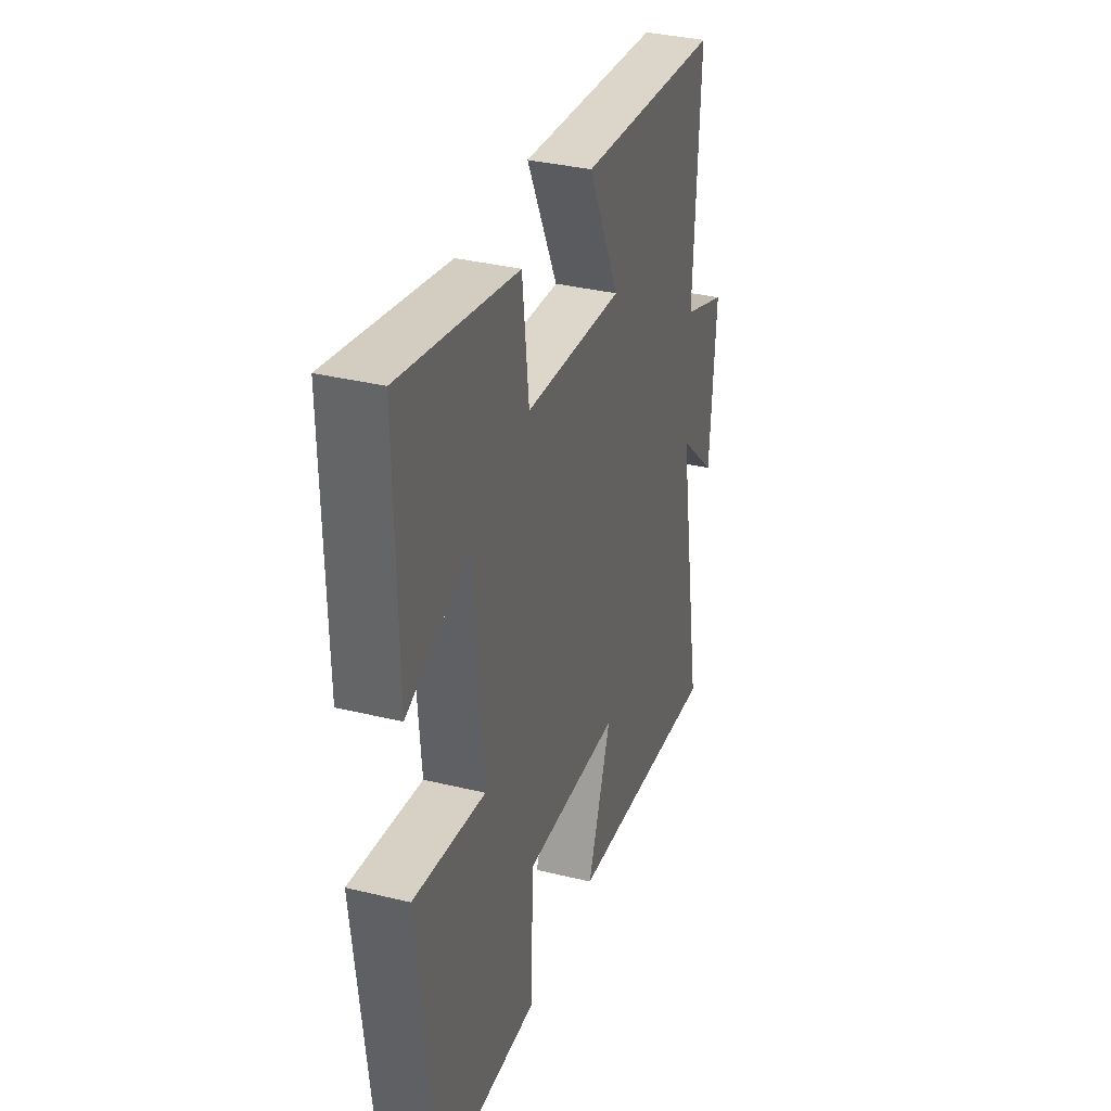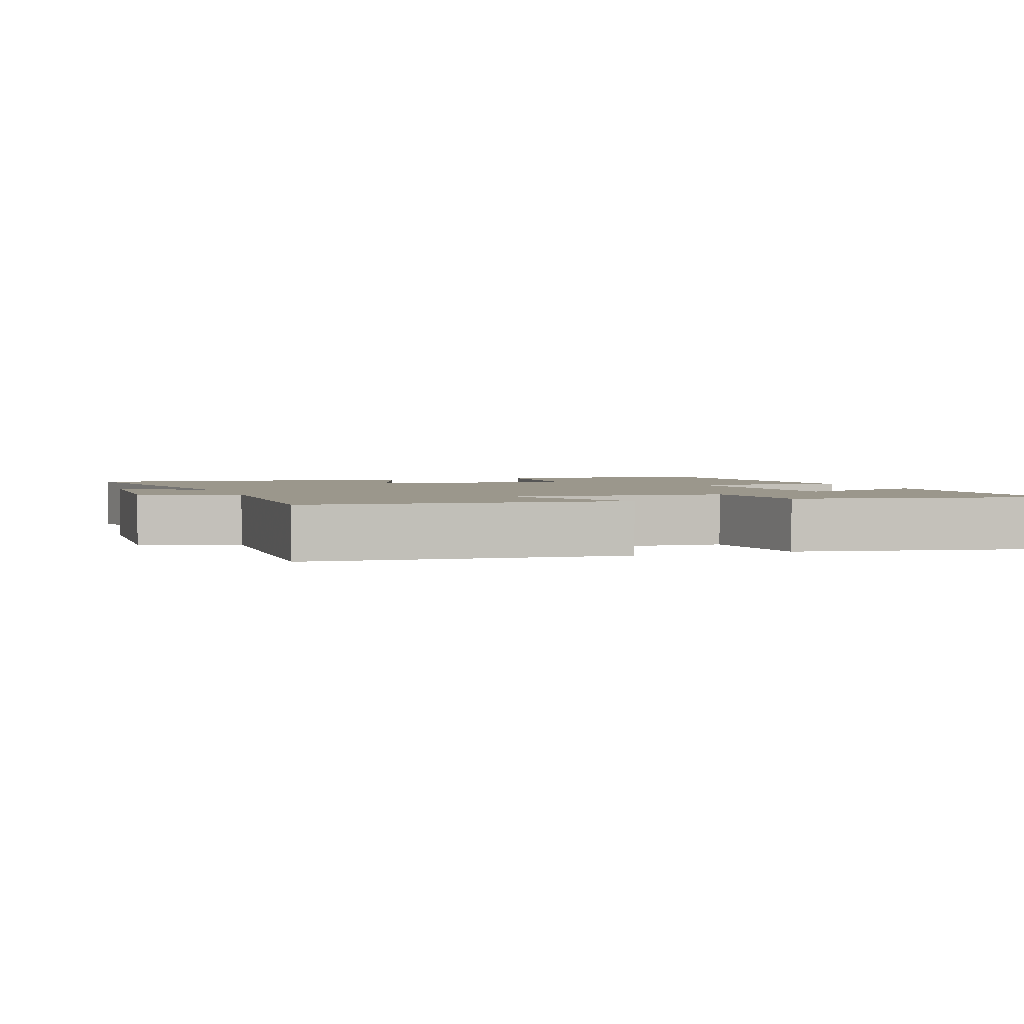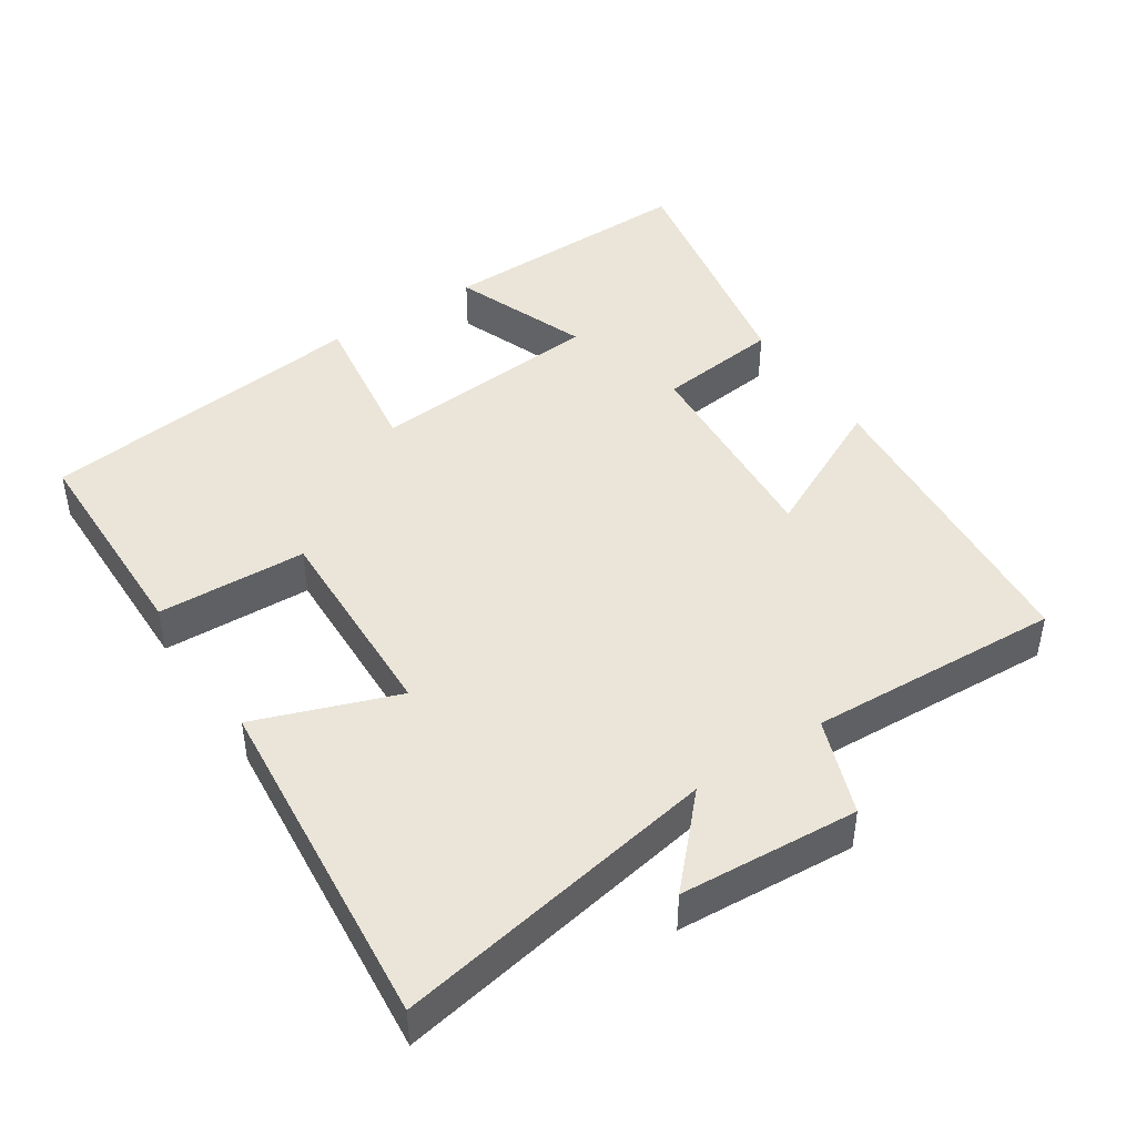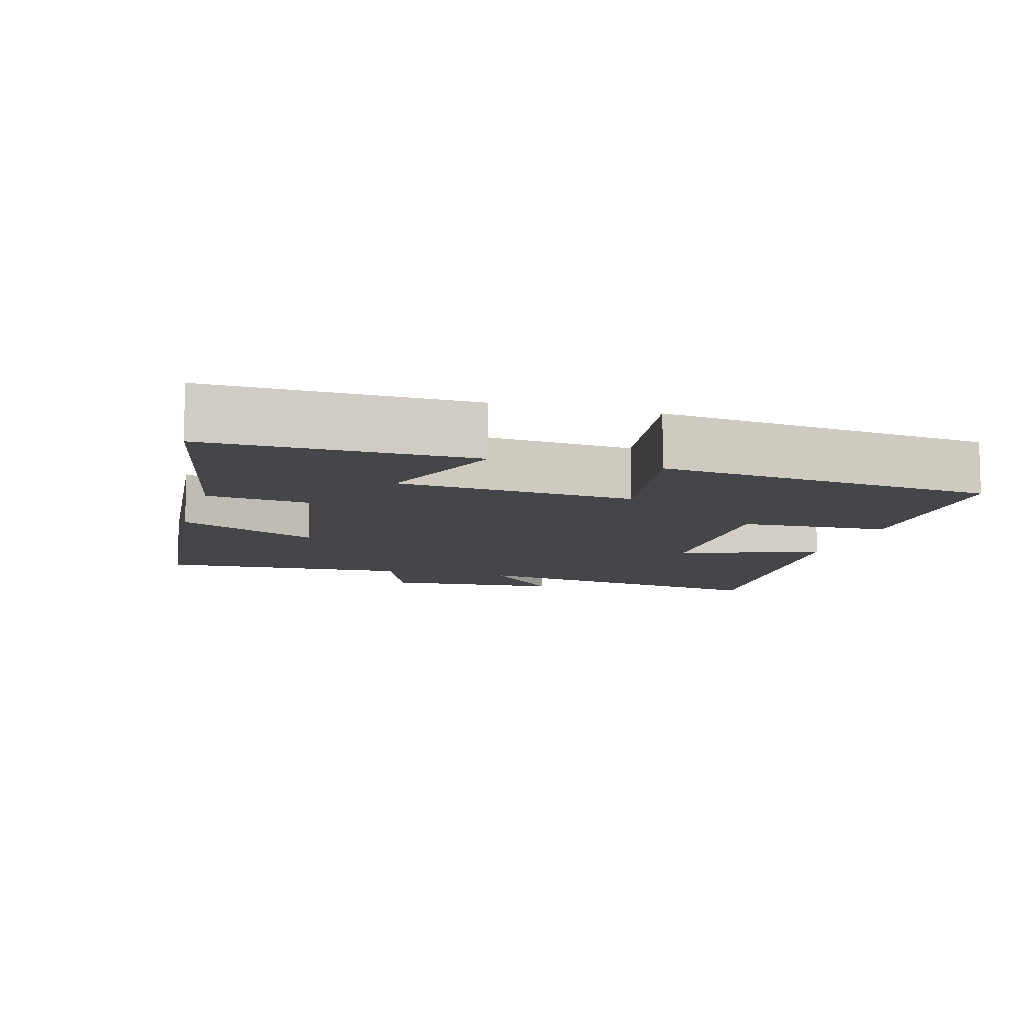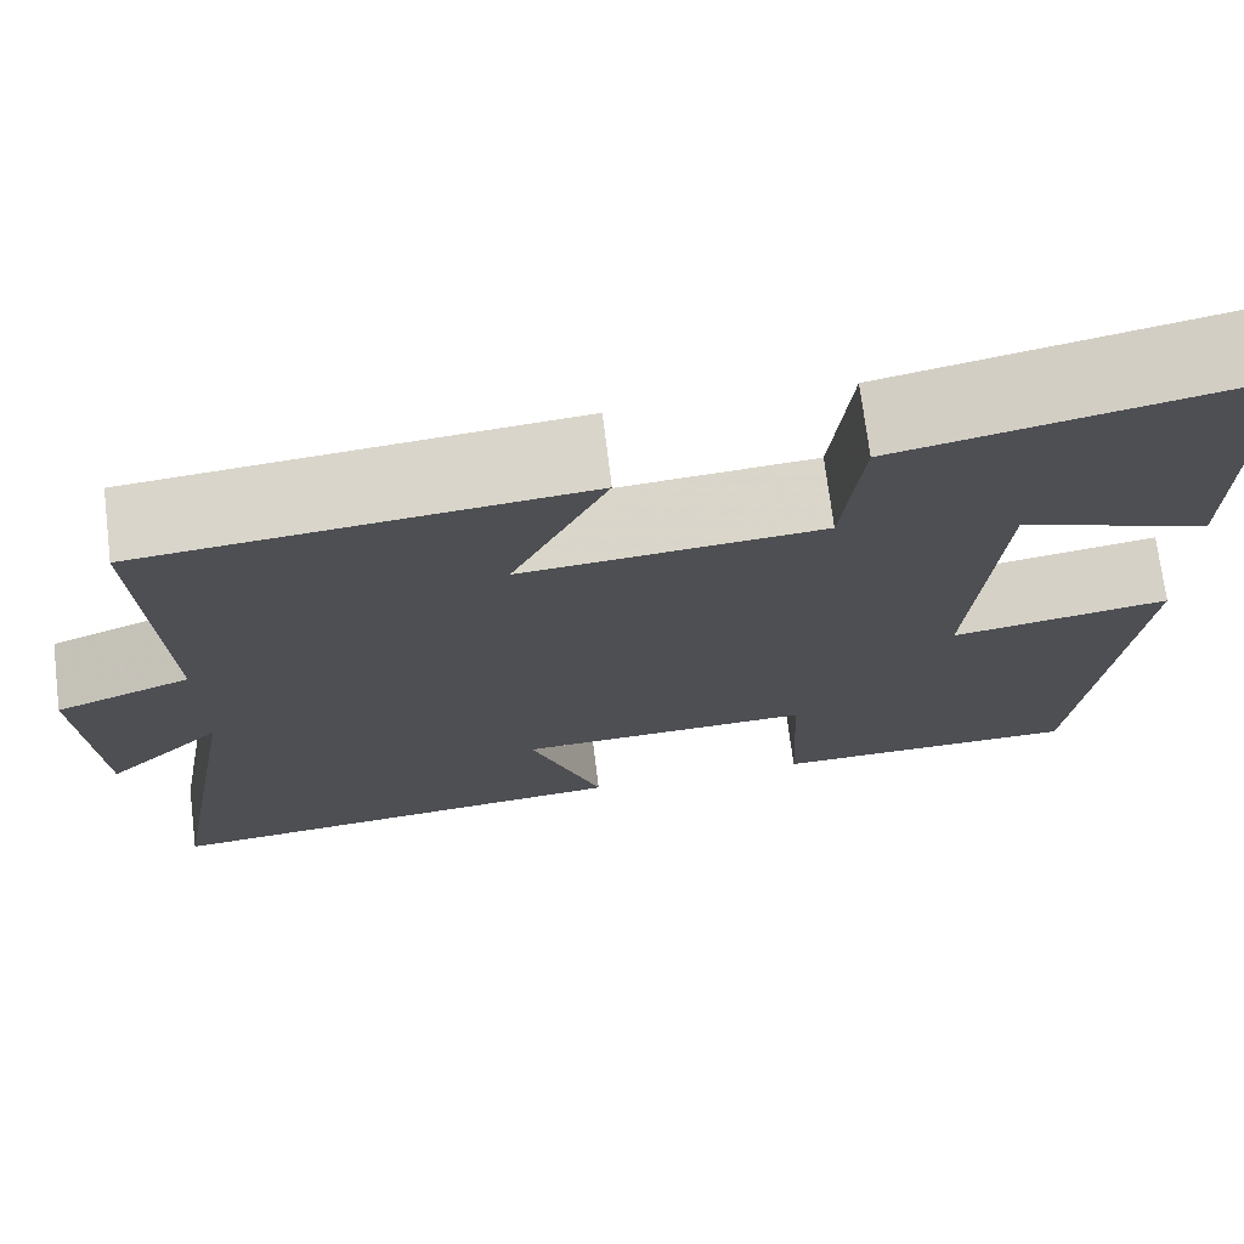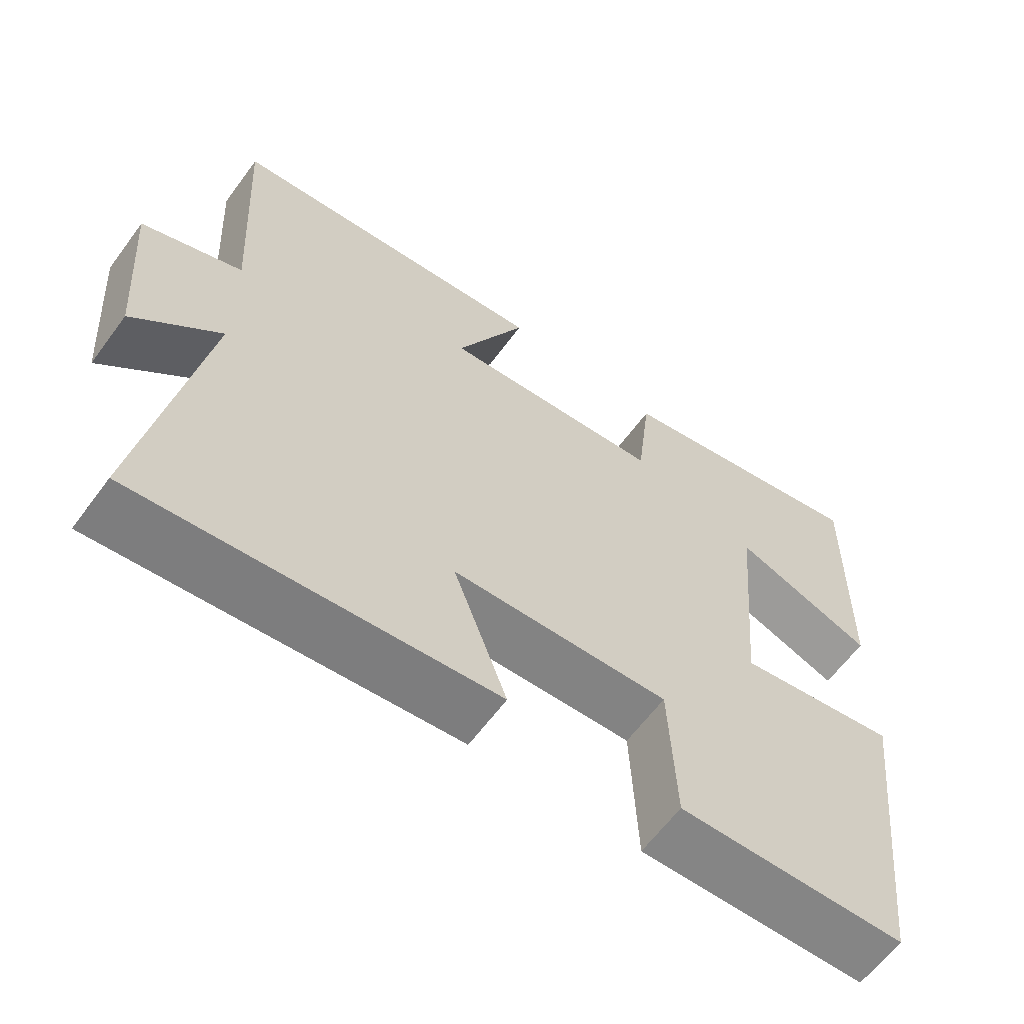
<metadata>
{"format":"obj","ext":"obj","renderer":"f3d","projection":"perspective","resolution":1024,"background":"white","views":[{"elev":34.7,"azim":108.1,"up":"+Z"},{"elev":2.6,"azim":-20.3,"up":"+Y"},{"elev":44.6,"azim":-123.7,"up":"+Y"},{"elev":-9.6,"azim":74.2,"up":"+Y"},{"elev":72.0,"azim":-7.1,"up":"+Z"},{"elev":-62.2,"azim":-36.3,"up":"+Z"}]}
</metadata>
<code>
v -0.58 0.07 -0.548
v -0.5 0.07 -0.09
v -0.618 0.07 -0.201
v -0.636 0.07 0.051
v -0.5 0.07 0.102
v -0.519 0.07 0.459
v -0.078 0.07 0.5
v -0.174 0.07 0.302
v 0.128 0.07 0.326
v 0.148 0.07 0.5
v 0.506 0.07 0.572
v 0.5 0.07 0.202
v 0.308 0.07 0.274
v 0.28 0.07 -0.058
v 0.5 0.07 -0.024
v 0.446 0.07 -0.494
v 0.135 0.07 -0.5
v 0.126 0.07 -0.289
v -0.17 0.07 -0.301
v -0.097 0.07 -0.5
v -0.58 0 -0.548
v -0.5 0 -0.09
v -0.618 0 -0.201
v -0.636 0 0.051
v -0.5 0 0.102
v -0.519 0 0.459
v -0.078 0 0.5
v -0.174 0 0.302
v 0.128 0 0.326
v 0.148 0 0.5
v 0.506 0 0.572
v 0.5 0 0.202
v 0.308 0 0.274
v 0.28 0 -0.058
v 0.5 0 -0.024
v 0.446 0 -0.494
v 0.135 0 -0.5
v 0.126 0 -0.289
v -0.17 0 -0.301
v -0.097 0 -0.5
f 19 20 1 2
f 18 19 2
f 16 17 18
f 15 16 18
f 14 15 18
f 13 14 18 2
f 10 11 12 13
f 9 10 13
f 8 9 13 2
f 5 6 7 8
f 5 8 2 3
f 3 4 5
f 22 21 40 39
f 22 39 38
f 38 37 36
f 38 36 35
f 38 35 34
f 22 38 34 33
f 33 32 31 30
f 33 30 29
f 22 33 29 28
f 28 27 26 25
f 23 22 28 25
f 25 24 23
f 1 21 22 2
f 2 22 23 3
f 3 23 24 4
f 4 24 25 5
f 5 25 26 6
f 6 26 27 7
f 7 27 28 8
f 8 28 29 9
f 9 29 30 10
f 10 30 31 11
f 11 31 32 12
f 12 32 33 13
f 13 33 34 14
f 14 34 35 15
f 15 35 36 16
f 16 36 37 17
f 17 37 38 18
f 18 38 39 19
f 19 39 40 20
f 20 40 21 1

</code>
